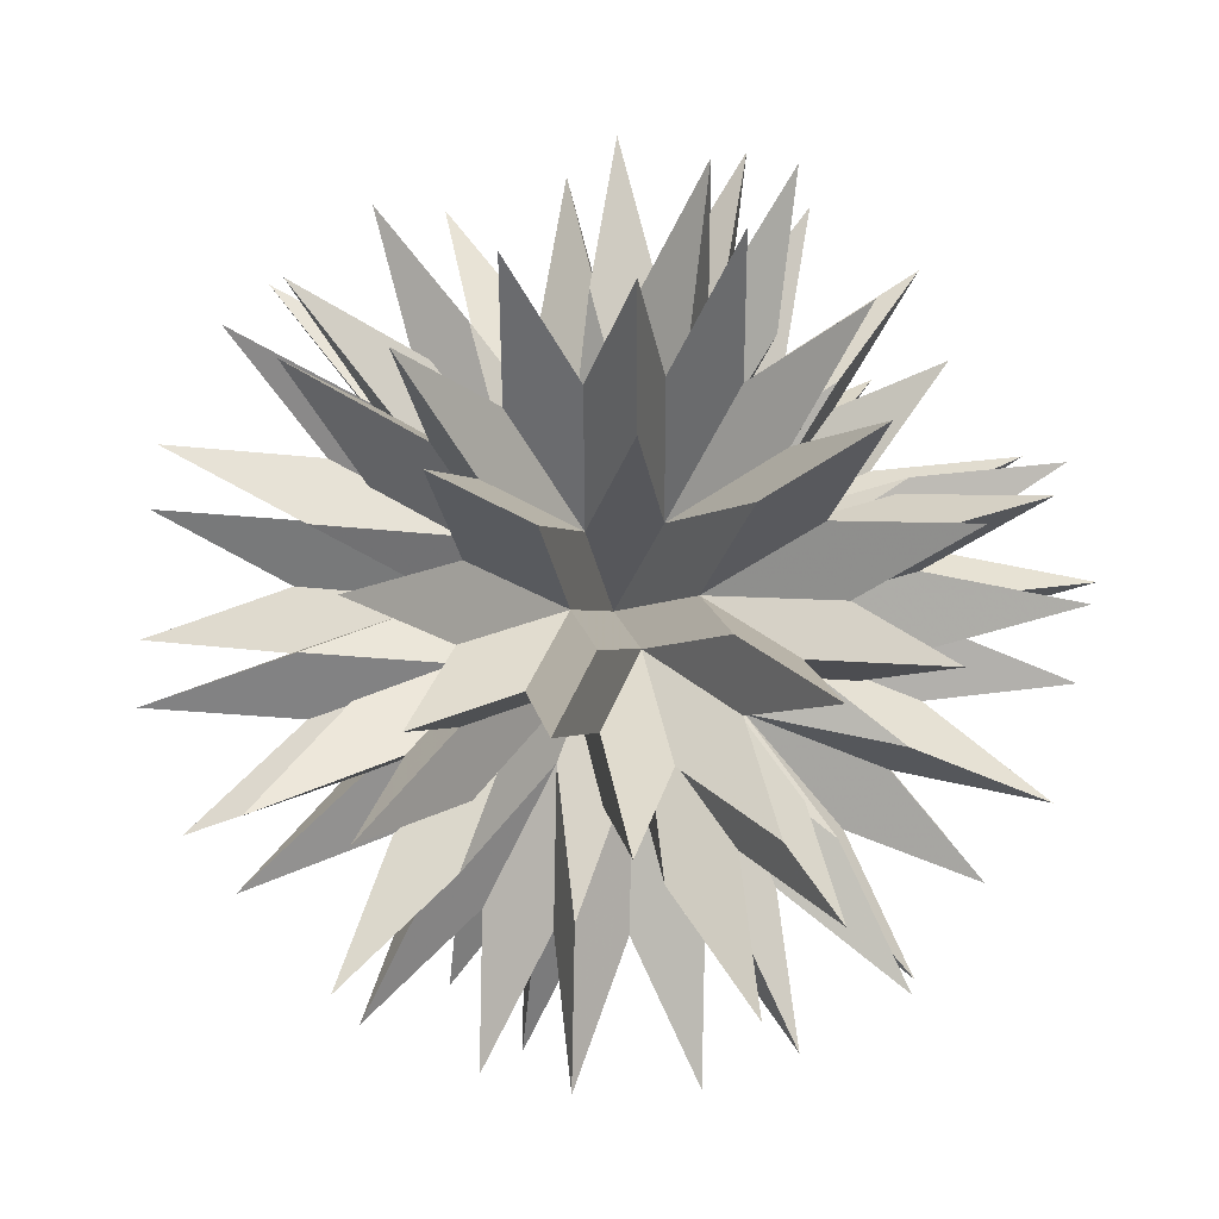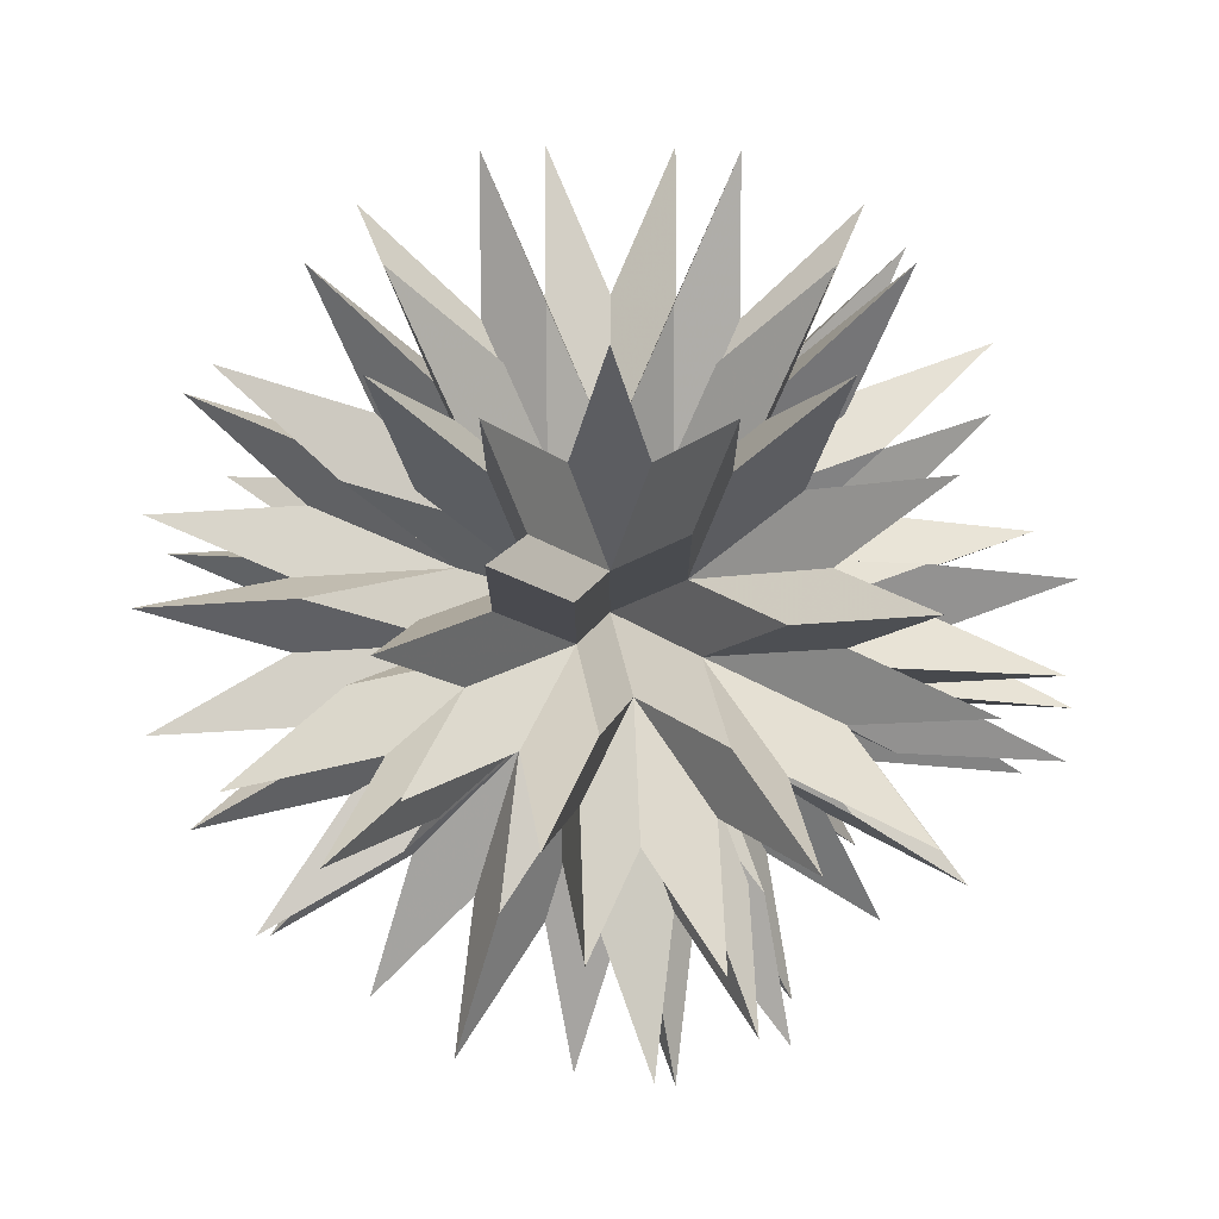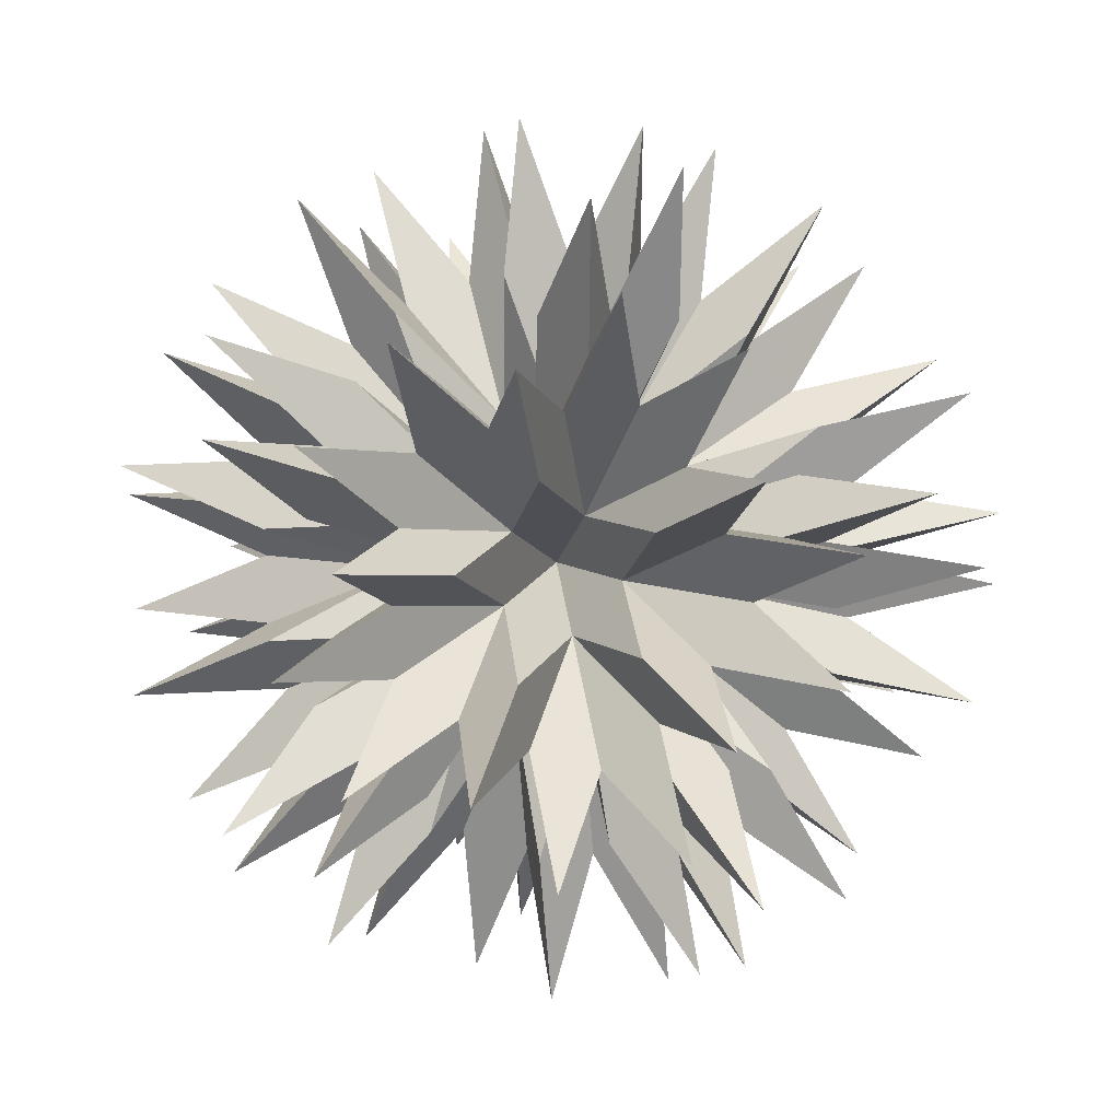
<metadata>
{"format":"obj","ext":"obj","renderer":"f3d","projection":"perspective","resolution":1024,"background":"white","views":[{"elev":50.6,"azim":-169.5,"up":"+Y"},{"elev":33.7,"azim":-72.1,"up":"+Z"},{"elev":-56.2,"azim":21.8,"up":"+Y"}]}
</metadata>
<code>
v -0.92 -0.09245 0.3808
v 0 0 0
v -0.8986 -0.4335 0.0672
v -0.06175 -1.892 0.448
v -0.1964 -0.9036 0.3808
v 0.1346 -0.9886 0.0672
v 1.78 -0.6434 0.448
v 0.7986 -0.466 0.3808
v 0.9818 -0.1775 0.0672
v 1.162 1.495 0.448
v 0.69 0.6156 0.3808
v 0.4722 0.8789 0.0672
v -1.062 1.567 0.448
v -0.3722 0.8464 0.3808
v -0.69 0.7207 0.0672
v -1.565 -0.2993 1.117
v -0.6445 -0.2069 0.7361
v -1.097 -0.8255 1.378
v -0.4529 -0.6187 0.642
v -1.063 -1.377 0.8706
v -0.6099 -0.7588 0.2286
v -1.509 -1.192 0.2958
v -0.669 -1.199 -1.378
v -0.5515 -0.5327 -0.642
v -0.1175 -0.6667 -0.7361
v 1.487 -0.5716 -1.117
v 0.5977 -0.3177 -0.7361
v 0.8891 -0.2539 -0.3808
v 1.669 0.4896 0.8706
v 0.9394 0.2553 0.2286
v 0.7301 0.2343 0.642
v -0.3734 0.5179 1.838
v 0.001421 0.3946 0.9189
v -0.3748 0.1233 0.9189
v -0.6079 -0.1951 1.838
v -0.2331 -0.3184 0.9189
v 0.4026 1.313 1.378
v 0.002762 0.7667 0.642
v 0.3999 0.5462 0.7361
v -0.1836 1.914 -0.2958
v -0.3091 0.9487 -0.0672
v 0.1255 0.9654 -0.2286
v -1.556 0.7776 -0.8706
v -0.8794 0.4177 -0.2286
v -0.677 0.3599 -0.642
v -1.22 -1.24 -0.8706
v -0.669 -0.7073 -0.2286
v -0.6322 -0.08892 -1.838
v -0.2838 -0.2741 -0.9189
v -0.3484 0.1852 -0.9189
v -0.8669 1.336 -1.117
v -0.2968 0.6084 -0.7361
v -0.5701 0.728 -0.3808
v -1.6 1.066 0.2958
v -0.9101 0.3456 0.2286
v -1.347 0.2656 -1.378
v -0.6703 -0.09428 -0.7361
v 0.5637 -0.2997 -1.838
v 0.3907 0.05496 -0.9189
v 0.173 -0.3546 -0.9189
v 1.274 -1.441 -0.2958
v 0.8076 -0.5858 -0.0672
v 0.4659 -0.8548 -0.2286
v -0.1988 -1.58 1.117
v -0.002439 -0.6769 0.7361
v 0.8021 -1.544 -0.8706
v 0.3362 -0.6891 -0.642
v -0.1638 1.363 -1.378
v 0.1331 0.7551 -0.642
v -0.9765 -1.656 -0.2958
v -0.3076 -0.9491 -0.0672
v -1.539 -0.4115 -1.117
v -0.8685 -0.3172 -0.3808
v 0.6678 -1.803 0.2958
v 0.5331 -0.8146 0.2286
v 0.3771 0.5152 1.838
v 0.3757 0.1206 0.9189
v -0.0023 -0.6384 1.838
v 0.2308 -0.3201 0.9189
v -0.7681 1.395 1.117
v -0.3959 0.5491 0.7361
v -0.2799 0.5738 -1.838
v 0.06847 0.3886 -0.9189
v 0.05022 1.739 0.8706
v 0.04746 0.9724 0.2286
v 0.4592 0.4436 -1.838
v 1.373 0.0228 1.378
v 0.643 -0.2115 0.7361
v 0.9339 -1.007 -1.378
v 0.5196 1.851 0.2958
v 1.442 -0.6775 1.117
v 0.2585 1.72 -0.8706
v -1.877 0.4169 -0.2958
v -0.9977 -0.0007848 -0.0672
v -1.638 0.5852 0.8706
v -0.7283 0.2396 0.642
v 0.446 -1.299 1.378
v 0.4484 -0.6219 0.642
v -0.0842 -1.591 -1.117
v 0.03327 -0.9241 -0.3808
v -0.1108 -0.6288 -1.838
v 0.6065 -0.1995 1.838
v 1.323 1.354 -0.448
v 0.5162 0.7671 -0.3808
v 0.8067 0.5871 -0.0672
v 1.246 0.5771 -1.378
v 0.7593 0.1068 -0.642
v 0.4869 0.4703 -0.7361
v 1.716 0.2858 -0.8706
v 0.9569 0.179 -0.2286
v -1.866 -0.318 -0.448
v -0.2743 -1.873 -0.448
v 1.921 0.07789 0.2958
v 1.09 1.162 1.117
v -1.124 0.7886 1.378
v 0.9816 -1.436 0.8706
v 1.003 1.237 -1.117
v 1.764 0.7661 -0.2958
v -0.8791 1.677 -0.448
v 1.697 -0.8397 -0.448
v -2.816 -0.5268 0.3808
v -1.918 -0.09323 0.3136
v -0.3693 -2.841 0.3808
v -0.504 -1.853 0.3136
v 2.588 -1.229 0.3808
v 1.606 -1.052 0.3136
v 1.969 2.082 0.3808
v 1.497 1.203 0.3136
v -1.371 2.516 0.3808
v -0.6813 1.795 0.3136
v -2.293 -0.05975 1.759
v -1.373 0.0327 1.378
v -1.331 -1.144 2.297
v -0.686 -0.9371 1.561
v -1.259 -2.281 1.251
v -0.8063 -1.662 0.6094
v -2.178 -1.9 0.0672
v -1.568 -1.141 -0.1614
v -0.9528 -1.473 -2.297
v -0.8353 -0.8068 -1.561
v 2.246 -0.4648 -1.759
v 1.357 -0.2109 -1.378
v 2.359 1.105 1.251
v 1.629 0.8709 0.6094
v -0.7693 1.067 2.574
v -0.3945 0.9437 1.655
v -1.252 -0.402 2.574
v -1.019 -0.08358 1.655
v 0.404 1.708 2.297
v 0.004184 1.161 1.561
v -0.1361 2.886 -0.0672
v -0.2616 1.921 0.1614
v -2.126 1.506 -1.251
v -1.449 1.146 -0.6094
v -2.089 -1.557 -1.251
v -1.538 -1.024 -0.6094
v -1.303 -0.1832 -2.574
v -0.9541 -0.3684 -1.655
v -1.544 1.696 -1.759
v -0.9738 0.9683 -1.378
v -2.479 1.484 0.0672
v -1.569 1.138 -0.1614
v -1.696 0.4508 -2.297
v -1.025 0.5451 -1.561
v 1.161 -0.6174 -2.574
v 0.9885 -0.2628 -1.655
v 1.807 -2.255 -0.0672
v 1.341 -1.4 0.1614
v -0.6517 -2.199 1.759
v -0.4553 -1.296 1.378
v 0.8354 -2.468 -1.251
v 0.4992 -1.779 -0.6094
v -0.09528 1.752 -2.297
v 0.2015 1.144 -1.561
v -1.586 -2.415 -0.0672
v -0.9175 -1.708 0.1614
v -2.09 -0.9442 -1.759
v -1.222 -0.627 -1.378
v 1.134 -2.658 0.0672
v 0.6006 -1.843 -0.1614
v 0.777 1.061 2.574
v 0.7756 0.6668 1.655
v -0.004739 -1.315 2.574
v -0.2355 -0.9953 1.655
v -0.7654 2.162 1.759
v -0.3931 1.316 1.378
v -0.5768 1.182 -2.574
v -0.6452 0.7936 -1.655
v -0.322 2.586 1.251
v -0.3248 1.819 0.6094
v 0.9461 0.9138 -2.574
v 0.5554 0.8589 -1.655
v 1.749 0.1434 2.297
v 1.106 0.3549 1.561
v 1.107 -1.361 -2.297
v 0.5092 -1.044 -1.561
v 0.6451 2.817 0.0672
v 0.5977 1.844 -0.1614
v 1.89 -1.299 1.759
v 1.091 -0.8334 1.378
v 0.7748 2.488 -1.251
v 0.6417 1.733 -0.6094
v -2.787 0.7625 -0.0672
v -1.908 0.3448 0.1614
v -2.558 0.4927 1.251
v -1.83 0.2532 0.6094
v 0.6768 -1.619 2.297
v 0.6792 -0.942 1.561
v 0.252 -2.28 -1.759
v 0.2187 -1.356 -1.378
v -0.2283 -1.295 -2.574
v 0.05554 -1.021 -1.655
v 1.25 -0.411 2.574
v 0.8738 -0.5316 1.655
v 1.795 2.233 -0.3808
v 0.9884 1.646 -0.3136
v 1.637 0.632 -2.297
v 1.15 0.1618 -1.561
v 2.605 0.03187 -1.251
v 1.846 -0.07492 -0.6094
v -2.765 -0.7515 -0.3808
v -1.767 -0.7507 -0.3136
v -0.1397 -2.862 -0.3808
v 0.1679 -1.913 -0.3136
v 2.878 0.2569 0.0672
v 1.939 0.001525 -0.1614
v 1.82 1.396 1.759
v 1.13 0.7805 1.378
v -1.499 0.9119 2.297
v -1.103 0.3628 1.561
v 1.78 -1.902 1.251
v 1.332 -1.281 0.6094
v 1.136 1.993 -1.759
v 0.6199 1.225 -1.378
v 2.703 1.021 -0.0672
v 1.746 0.8424 0.1614
v -1.569 2.397 -0.3808
v -1.26 1.449 -0.3136
v 2.679 -1.017 -0.3808
v 1.871 -0.4314 -0.3136
v -2.828 0.2524 0.5422
v -1.114 -2.611 0.5422
v 2.139 -1.866 0.5422
v 2.436 1.458 0.5422
v -0.6338 2.767 0.5422
v -1.748 0.156 2.297
v -0.6884 -1.614 2.297
v -2.436 -1.458 -0.5422
v -1.506 -0.9011 -2.297
v 1.748 -0.156 -2.297
v -0.3917 1.71 2.297
v -2.139 1.866 -0.5422
v -1.322 1.153 -2.297
v 0.6338 -2.767 -0.5422
v 0.6884 1.614 -2.297
v 1.506 0.9011 2.297
v 0.3917 -1.71 -2.297
v 1.114 2.611 -0.5422
v 1.322 -1.153 2.297
v 2.828 -0.2524 -0.5422
v -1.896 -0.4343 0
v -0.1729 -1.938 0
v 1.789 -0.7633 0
v 1.279 1.466 0
v -0.9991 1.669 0
v -1.648 0.1471 1.023
v -0.8776 -0.5252 1.655
v -0.6493 -1.522 1.023
v -1.279 -1.466 0
v -0.4013 -0.9408 -1.655
v 1.648 -0.1471 -1.023
v 1.42 0.8499 1.023
v -0.7707 0.6724 1.655
v 0.4013 0.9408 1.655
v 0.1729 1.938 0
v -1.247 1.088 -1.023
v -1.42 -0.8499 -1.023
v -1.019 0.09092 -1.655
v -1.789 0.7633 0
v 0.7707 -0.6724 -1.655
v 0.9991 -1.669 0
v 0.3695 -1.613 -1.023
v -0.2283 0.997 -1.655
v 0.2283 -0.997 1.655
v -0.3695 1.613 1.023
v 0.8776 0.5252 -1.655
v 1.019 -0.09092 1.655
v 1.247 -1.088 1.023
v 0.6493 1.522 -1.023
v 1.896 0.4343 0
v 0 0 0
v 0 0 0
v 0 0 0
v 0 0 0
v 0 0 0
v 0 0 0
v 0 0 0
v 0 0 0
v 0 0 0
v 0 0 0
v 0 0 0
v -1.819 -0.526 0.448
f 3 1 302
f 1 3 291
f 4 292 5
f 292 4 6
f 8 9 293
f 9 8 7
f 11 12 294
f 12 11 10
f 15 14 13
f 14 15 295
f 17 1 291
f 1 17 16
f 17 19 18
f 19 17 291
f 19 21 20
f 21 19 291
f 21 3 22
f 3 21 291
f 25 24 23
f 24 25 296
f 28 27 26
f 27 28 297
f 30 31 293
f 31 30 29
f 33 34 298
f 34 33 32
f 298 35 36
f 35 298 34
f 38 39 294
f 39 38 37
f 40 299 41
f 299 40 42
f 45 44 43
f 44 45 300
f 24 47 46
f 47 24 296
f 48 301 49
f 301 48 50
f 53 52 51
f 52 53 299
f 55 15 54
f 15 55 295
f 300 56 57
f 56 300 45
f 301 58 60
f 58 301 59
f 62 63 297
f 63 62 61
f 5 65 64
f 65 5 292
f 67 63 66
f 63 67 297
f 299 68 52
f 68 299 69
f 47 71 70
f 71 47 296
f 73 57 72
f 57 73 300
f 6 75 292
f 75 6 74
f 77 33 298
f 33 77 76
f 36 79 298
f 79 36 78
f 81 14 295
f 14 81 80
f 83 50 82
f 50 83 301
f 85 38 294
f 38 85 84
f 83 59 301
f 59 83 86
f 293 87 88
f 87 293 31
f 67 27 297
f 27 67 89
f 12 85 294
f 85 12 90
f 88 8 293
f 8 88 91
f 42 69 299
f 69 42 92
f 44 94 93
f 94 44 300
f 55 96 295
f 96 55 95
f 98 65 292
f 65 98 97
f 100 25 99
f 25 100 296
f 49 60 101
f 60 49 301
f 102 298 79
f 298 102 77
f 104 105 2
f 105 104 103
f 107 108 2
f 108 107 106
f 107 110 109
f 110 107 2
f 94 73 111
f 73 94 300
f 296 112 71
f 112 296 100
f 9 30 293
f 30 9 113
f 39 11 294
f 11 39 114
f 81 96 115
f 96 81 295
f 98 75 116
f 75 98 292
f 108 104 2
f 104 108 117
f 105 110 2
f 110 105 118
f 41 53 119
f 53 41 299
f 28 62 297
f 62 28 120
f 302 122 121
f 122 302 1
f 123 5 124
f 5 123 4
f 126 7 8
f 7 126 125
f 128 10 11
f 10 128 127
f 13 130 129
f 130 13 14
f 132 16 17
f 16 132 131
f 134 18 19
f 18 134 133
f 20 136 135
f 136 20 21
f 22 138 137
f 138 22 3
f 23 140 139
f 140 23 24
f 142 26 27
f 26 142 141
f 144 29 30
f 29 144 143
f 146 32 33
f 32 146 145
f 148 35 34
f 35 148 147
f 150 37 38
f 37 150 149
f 152 40 41
f 40 152 151
f 154 43 44
f 43 154 153
f 46 156 155
f 156 46 47
f 48 158 157
f 158 48 49
f 160 51 52
f 51 160 159
f 161 15 162
f 15 161 54
f 56 164 163
f 164 56 45
f 58 166 165
f 166 58 59
f 61 168 167
f 168 61 62
f 64 170 169
f 170 64 65
f 66 172 171
f 172 66 63
f 68 174 173
f 174 68 69
f 70 176 175
f 176 70 71
f 72 178 177
f 178 72 57
f 74 180 179
f 180 74 6
f 182 76 77
f 76 182 181
f 78 184 183
f 184 78 36
f 81 185 80
f 185 81 186
f 82 188 187
f 188 82 50
f 189 85 190
f 85 189 84
f 192 86 83
f 86 192 191
f 194 87 31
f 87 194 193
f 89 196 195
f 196 89 67
f 198 90 12
f 90 198 197
f 200 91 88
f 91 200 199
f 202 92 42
f 92 202 201
f 94 203 93
f 203 94 204
f 206 95 55
f 95 206 205
f 97 208 207
f 208 97 98
f 99 210 209
f 210 99 25
f 101 212 211
f 212 101 60
f 214 102 79
f 102 214 213
f 216 103 104
f 103 216 215
f 218 106 107
f 106 218 217
f 220 109 110
f 109 220 219
f 111 222 221
f 222 111 73
f 100 223 112
f 223 100 224
f 225 9 226
f 9 225 113
f 228 114 39
f 114 228 227
f 230 115 96
f 115 230 229
f 232 116 75
f 116 232 231
f 234 117 108
f 117 234 233
f 105 235 118
f 235 105 236
f 119 238 237
f 238 119 53
f 240 120 28
f 120 240 239
f 122 206 241
f 206 122 1
f 124 136 242
f 136 124 5
f 232 126 8
f 126 232 243
f 144 128 11
f 128 144 244
f 14 245 130
f 245 14 190
f 148 132 17
f 132 148 246
f 134 170 247
f 170 134 19
f 136 176 242
f 176 136 21
f 138 222 248
f 222 138 3
f 140 178 249
f 178 140 24
f 142 166 250
f 166 142 27
f 244 30 236
f 30 244 144
f 33 251 146
f 251 33 150
f 34 246 148
f 246 34 230
f 186 150 38
f 150 186 251
f 245 41 130
f 41 245 152
f 162 154 44
f 154 162 252
f 47 248 156
f 248 47 138
f 158 140 249
f 140 158 49
f 160 188 253
f 188 160 52
f 162 238 252
f 238 162 15
f 160 164 45
f 164 160 253
f 218 166 59
f 166 218 250
f 126 168 62
f 168 126 243
f 170 184 247
f 184 170 65
f 172 180 254
f 180 172 63
f 174 234 255
f 234 174 69
f 176 124 242
f 124 176 71
f 178 158 249
f 158 178 57
f 224 180 6
f 180 224 254
f 194 182 77
f 182 194 256
f 134 184 36
f 184 134 247
f 146 186 81
f 186 146 251
f 188 164 253
f 164 188 50
f 152 190 85
f 190 152 245
f 174 192 83
f 192 174 255
f 228 194 31
f 194 228 256
f 196 210 257
f 210 196 67
f 216 198 12
f 198 216 258
f 200 214 259
f 214 200 88
f 198 202 42
f 202 198 258
f 204 122 241
f 122 204 94
f 241 55 204
f 55 241 206
f 200 208 98
f 208 200 259
f 210 212 257
f 212 210 25
f 212 196 257
f 196 212 60
f 214 208 259
f 208 214 79
f 202 216 104
f 216 202 258
f 250 107 142
f 107 250 218
f 110 260 220
f 260 110 226
f 222 156 248
f 156 222 73
f 172 224 100
f 224 172 254
f 240 226 9
f 226 240 260
f 182 228 39
f 228 182 256
f 132 230 96
f 230 132 246
f 243 75 168
f 75 243 232
f 192 234 108
f 234 192 255
f 128 236 105
f 236 128 244
f 238 154 252
f 154 238 53
f 220 240 28
f 240 220 260
f 221 94 111
f 94 221 261
f 262 112 223
f 112 262 71
f 239 62 120
f 62 239 263
f 103 264 105
f 264 103 215
f 119 265 41
f 265 119 237
f 266 95 205
f 95 266 96
f 35 267 36
f 267 35 147
f 64 268 5
f 268 64 169
f 269 70 175
f 70 269 47
f 270 101 211
f 101 270 49
f 109 271 107
f 271 109 219
f 114 272 11
f 272 114 227
f 115 273 81
f 273 115 229
f 267 18 133
f 18 267 17
f 76 274 33
f 274 76 181
f 90 275 85
f 275 90 197
f 276 51 159
f 51 276 53
f 277 72 177
f 72 277 73
f 278 56 163
f 56 278 57
f 276 43 153
f 43 276 45
f 279 93 203
f 93 279 44
f 278 48 157
f 48 278 50
f 280 89 195
f 89 280 27
f 74 281 75
f 281 74 179
f 268 20 135
f 20 268 19
f 282 99 209
f 99 282 100
f 82 283 83
f 283 82 187
f 269 22 137
f 22 269 21
f 277 46 155
f 46 277 24
f 61 281 63
f 281 61 167
f 37 274 39
f 274 37 149
f 284 97 207
f 97 284 65
f 38 189 285
f 189 38 84
f 68 283 52
f 283 68 173
f 185 14 80
f 14 185 285
f 286 106 217
f 106 286 108
f 102 287 77
f 287 102 213
f 60 165 280
f 165 60 58
f 151 42 40
f 42 151 275
f 116 288 98
f 288 116 231
f 117 289 104
f 289 117 233
f 279 54 161
f 54 279 55
f 131 1 16
f 1 131 266
f 284 78 183
f 78 284 79
f 66 282 67
f 282 66 171
f 270 23 139
f 23 270 25
f 87 287 88
f 287 87 193
f 12 127 264
f 127 12 10
f 286 86 191
f 86 286 59
f 26 271 28
f 271 26 141
f 3 121 261
f 121 3 302
f 262 4 123
f 4 262 6
f 118 290 110
f 290 118 235
f 29 272 31
f 272 29 143
f 32 273 34
f 273 32 145
f 288 91 199
f 91 288 8
f 92 289 69
f 289 92 201
f 113 290 30
f 290 113 225
f 13 265 15
f 265 13 129
f 9 125 263
f 125 9 7
f 122 261 121
f 261 122 94
f 71 123 124
f 123 71 262
f 263 126 62
f 126 263 125
f 264 128 105
f 128 264 127
f 130 265 129
f 265 130 41
f 266 132 96
f 132 266 131
f 134 267 133
f 267 134 36
f 136 268 135
f 268 136 5
f 138 269 137
f 269 138 47
f 140 270 139
f 270 140 49
f 142 271 141
f 271 142 107
f 272 144 11
f 144 272 143
f 273 146 81
f 146 273 145
f 147 17 267
f 17 147 148
f 274 150 33
f 150 274 149
f 85 151 152
f 151 85 275
f 154 276 153
f 276 154 53
f 156 277 155
f 277 156 73
f 57 157 158
f 157 57 278
f 160 276 159
f 276 160 45
f 162 279 161
f 279 162 44
f 163 50 278
f 50 163 164
f 165 27 280
f 27 165 166
f 281 168 75
f 168 281 167
f 170 268 169
f 268 170 19
f 172 282 171
f 282 172 100
f 173 83 283
f 83 173 174
f 176 269 175
f 269 176 21
f 178 277 177
f 277 178 24
f 281 180 63
f 180 281 179
f 274 182 39
f 182 274 181
f 284 184 65
f 184 284 183
f 285 186 38
f 186 285 185
f 188 283 187
f 283 188 52
f 285 190 14
f 190 285 189
f 286 192 108
f 192 286 191
f 193 77 287
f 77 193 194
f 280 196 60
f 196 280 195
f 275 198 42
f 198 275 197
f 288 200 98
f 200 288 199
f 289 202 104
f 202 289 201
f 204 279 203
f 279 204 55
f 266 206 1
f 206 266 205
f 284 208 79
f 208 284 207
f 210 282 209
f 282 210 67
f 212 270 211
f 270 212 25
f 88 213 214
f 213 88 287
f 264 216 12
f 216 264 215
f 286 218 59
f 218 286 217
f 220 271 219
f 271 220 28
f 222 261 221
f 261 222 3
f 223 6 262
f 6 223 224
f 290 226 110
f 226 290 225
f 272 228 31
f 228 272 227
f 230 273 229
f 273 230 34
f 232 288 231
f 288 232 8
f 289 234 69
f 234 289 233
f 290 236 30
f 236 290 235
f 238 265 237
f 265 238 15
f 263 240 9
f 240 263 239

</code>
